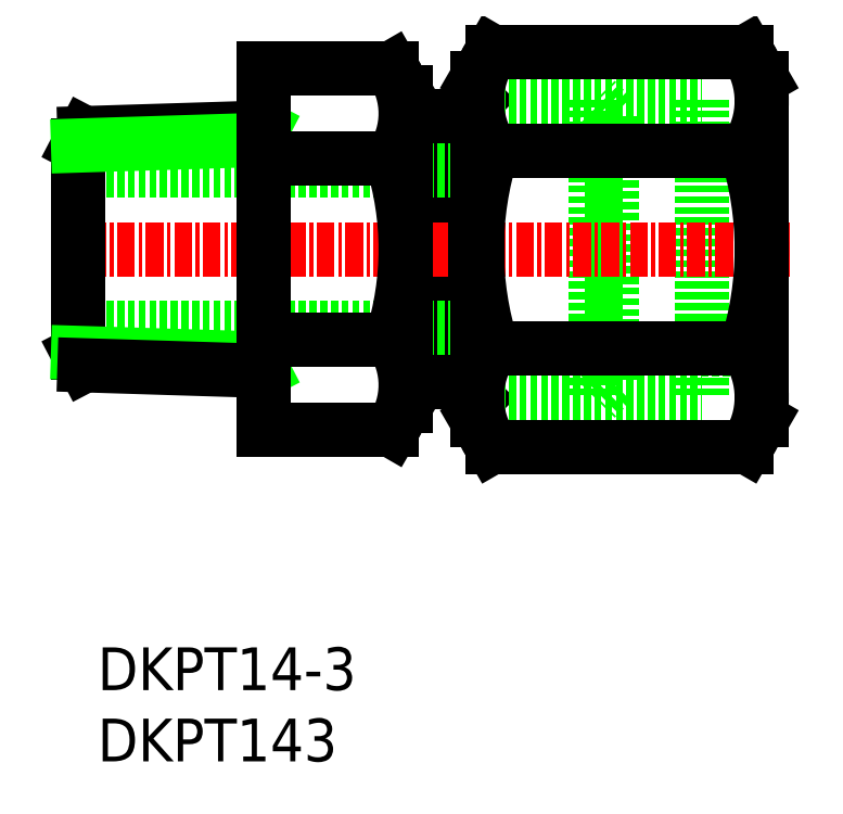
<metadata>
{"format":"dxf","ext":"dxf","renderer":"ezdxf+matplotlib","layout":"modelspace","background":"white","min_lineweight":24,"dpi":150}
</metadata>
<code>
0
SECTION
2
ENTITIES
0
TEXT
8
0
10
127.9
20
69.06
30
0
40
3
1
DKPT143
11
127.9
21
70.56
31
0
73
     2
0
TEXT
8
0
10
127.9
20
74.06
30
0
40
3
1
DKPT14-3
11
127.9
21
75.56
31
0
73
     2
0
LINE
8
0
10
170.3
20
115.5
30
0
11
170.3
21
94.52
31
0
0
LINE
8
0
10
164
20
114.3
30
0
11
162.8
21
115.5
31
0
0
LINE
8
0
10
153.3
20
114.3
30
0
11
154.5
21
115.5
31
0
0
LINE
8
0
10
153.3
20
114.3
30
0
11
154.5
21
114.3
31
0
0
LINE
8
0
10
149.5
20
114.3
30
0
11
153.3
21
114.3
31
0
0
LINE
8
0
10
164
20
95.68
30
0
11
162.8
21
94.52
31
0
0
LINE
8
0
10
153.3
20
95.68
30
0
11
154.5
21
94.52
31
0
0
LINE
8
0
10
153.3
20
95.68
30
0
11
154.5
21
95.68
31
0
0
LINE
8
0
10
149.5
20
95.68
30
0
11
153.3
21
95.68
31
0
0
LINE
8
0
10
153.3
20
114.3
30
0
11
153.3
21
95.68
31
0
0
LINE
8
0
10
164
20
114.3
30
0
11
164
21
95.68
31
0
0
LINE
8
0
10
162.8
20
115.5
30
0
11
162.8
21
94.52
31
0
0
LINE
8
0
10
154.5
20
110.5
30
0
11
126.5
21
110.5
31
0
0
LINE
8
0
10
154.5
20
99.5
30
0
11
126.5
21
99.5
31
0
0
LINE
8
0
10
154.5
20
112
30
0
11
174.5
21
112
31
0
0
LINE
8
0
10
154.5
20
115.5
30
0
11
170.3
21
115.5
31
0
0
LINE
8
0
10
154.5
20
114.3
30
0
11
170.3
21
114.3
31
0
0
LINE
8
0
10
154.5
20
98
30
0
11
174.5
21
98
31
0
0
LINE
8
0
10
154.5
20
95.68
30
0
11
170.3
21
95.68
31
0
0
LINE
8
0
10
154.5
20
94.52
30
0
11
170.3
21
94.52
31
0
0
LINE
8
CENTER
10
176.5
20
105
30
0
11
124.5
21
105
31
0
0
LINE
8
0
10
139
20
112.7
30
0
11
139.5
21
113.5
31
0
0
LINE
8
0
10
139
20
97.33
30
0
11
139.5
21
96.46
31
0
0
LINE
8
0
10
126.5
20
112.3
30
0
11
127
21
113.1
31
0
0
LINE
8
0
10
126.5
20
97.72
30
0
11
127
21
96.85
31
0
0
LINE
8
0
10
126.5
20
97.72
30
0
11
126.5
21
112.3
31
0
0
LINE
8
0
10
127
20
113.1
30
0
11
139.5
21
113.5
31
0
0
LINE
8
0
10
126.5
20
112.3
30
0
11
139.5
21
112.7
31
0
0
LINE
8
0
10
126.5
20
97.72
30
0
11
139.5
21
97.32
31
0
0
LINE
8
0
10
127
20
96.85
30
0
11
139.5
21
96.46
31
0
0
LINE
8
0
10
174.5
20
117
30
0
11
173.4
21
118.9
31
0
0
ARC
8
0
10
168.4
20
115.4
30
0
40
6.134
50
325.6
51
34.38
0
LINE
8
0
10
154.5
20
117
30
0
11
155.6
21
118.9
31
0
0
ARC
8
0
10
160.6
20
115.4
30
0
40
6.134
50
145.6
51
214.4
0
LINE
8
0
10
155.6
20
118.9
30
0
11
173.4
21
118.9
31
0
0
LINE
8
0
10
155.6
20
111.9
30
0
11
173.4
21
111.9
31
0
0
LINE
8
0
10
174.5
20
93
30
0
11
173.4
21
91.14
31
0
0
ARC
8
0
10
168.4
20
94.61
30
0
40
6.134
50
325.6
51
34.38
0
ARC
8
0
10
160.6
20
94.61
30
0
40
6.134
50
145.6
51
214.4
0
LINE
8
0
10
154.5
20
93
30
0
11
155.6
21
91.14
31
0
0
LINE
8
0
10
155.6
20
98.07
30
0
11
173.4
21
98.07
31
0
0
LINE
8
0
10
155.6
20
91.14
30
0
11
173.4
21
91.14
31
0
0
LINE
8
0
10
174.5
20
93
30
0
11
174.5
21
117
31
0
0
ARC
8
0
10
151.6
20
105
30
0
40
22.93
50
342.4
51
17.59
0
ARC
8
0
10
177.4
20
105
30
0
40
22.93
50
162.4
51
197.6
0
LINE
8
0
10
154.5
20
93
30
0
11
154.5
21
117
31
0
0
LINE
8
0
10
149.5
20
116
30
0
11
148.5
21
117.7
31
0
0
ARC
8
0
10
143.9
20
114.5
30
0
40
5.623
50
325.6
51
34.38
0
LINE
8
0
10
139.5
20
117.7
30
0
11
148.5
21
117.7
31
0
0
LINE
8
0
10
139.5
20
111.4
30
0
11
148.5
21
111.4
31
0
0
LINE
8
0
10
149.5
20
94
30
0
11
148.5
21
92.3
31
0
0
ARC
8
0
10
143.9
20
95.47
30
0
40
5.623
50
325.6
51
34.38
0
LINE
8
0
10
139.5
20
98.65
30
0
11
148.5
21
98.65
31
0
0
LINE
8
0
10
139.5
20
92.3
30
0
11
148.5
21
92.3
31
0
0
LINE
8
0
10
149.5
20
94
30
0
11
149.5
21
116
31
0
0
ARC
8
0
10
128.5
20
105
30
0
40
21.02
50
342.4
51
17.59
0
LINE
8
0
10
139.5
20
117.7
30
0
11
139.5
21
92.3
31
0
0
ENDSEC
0
EOF

</code>
